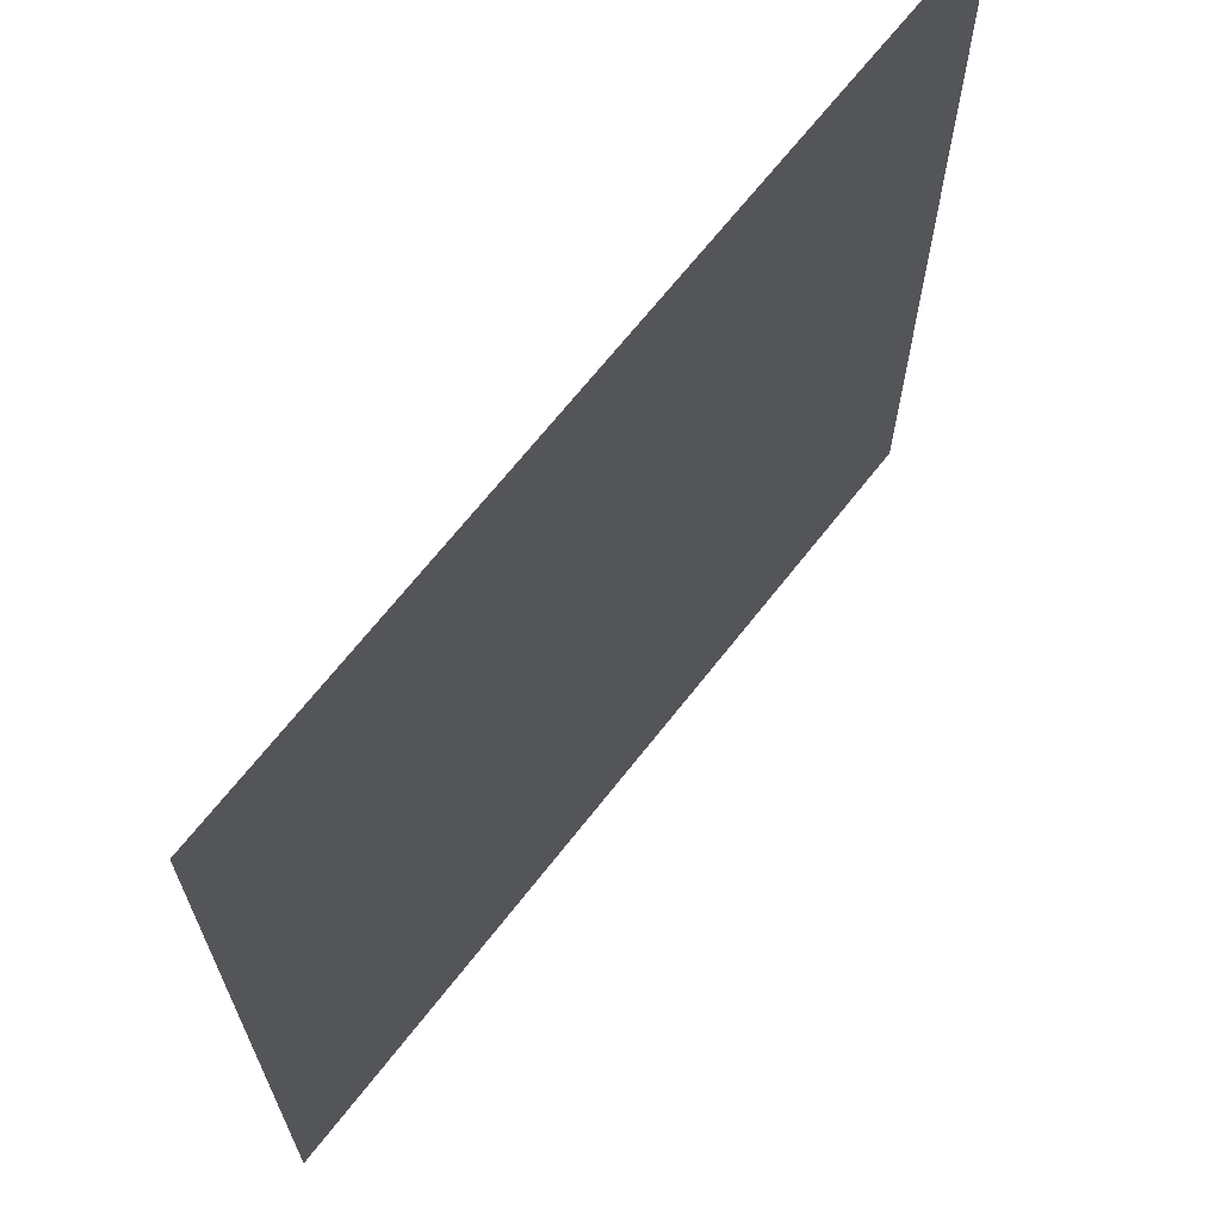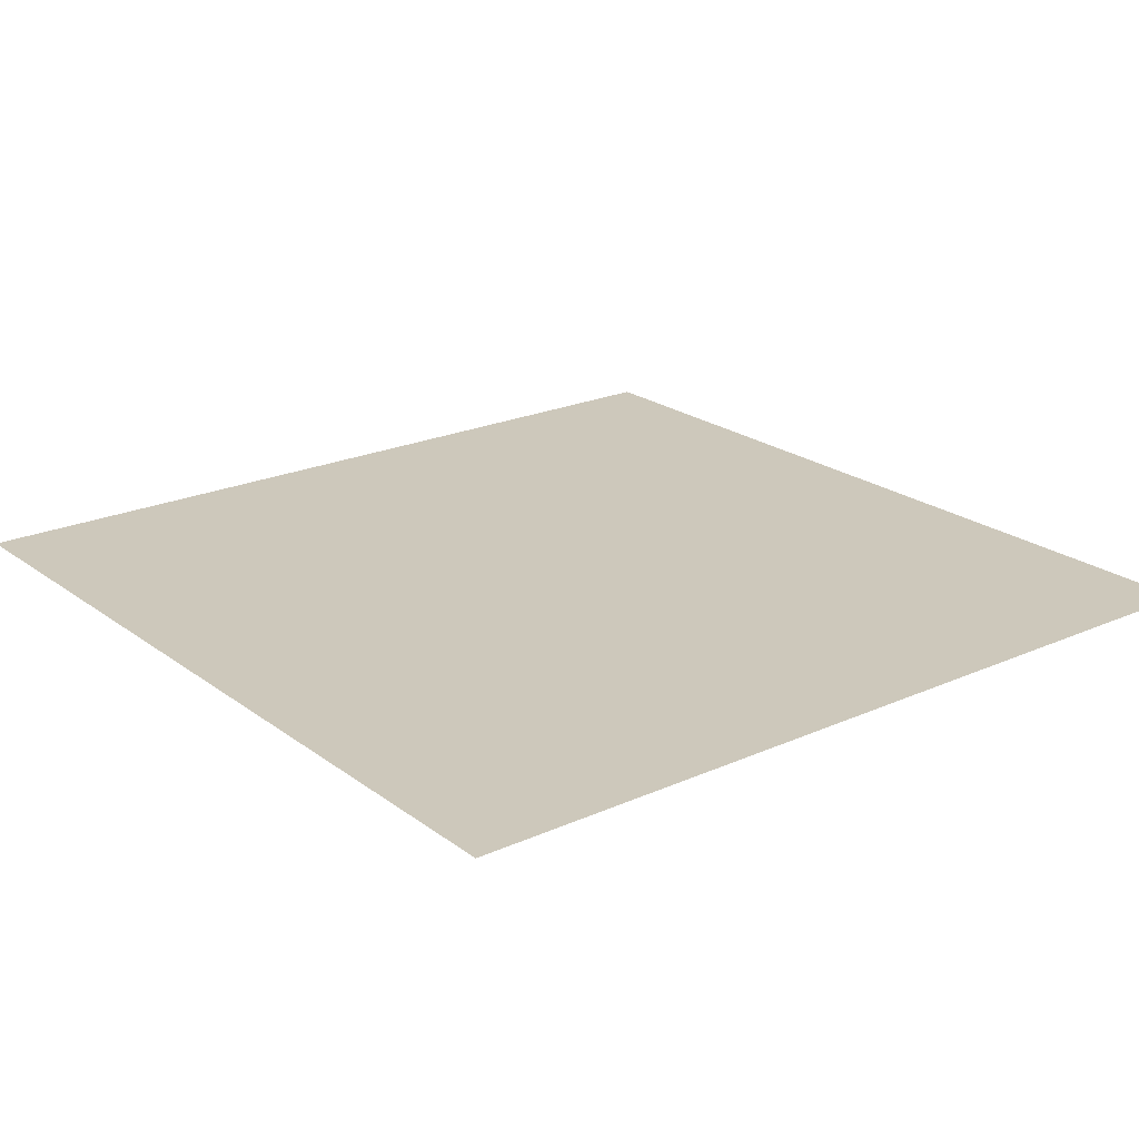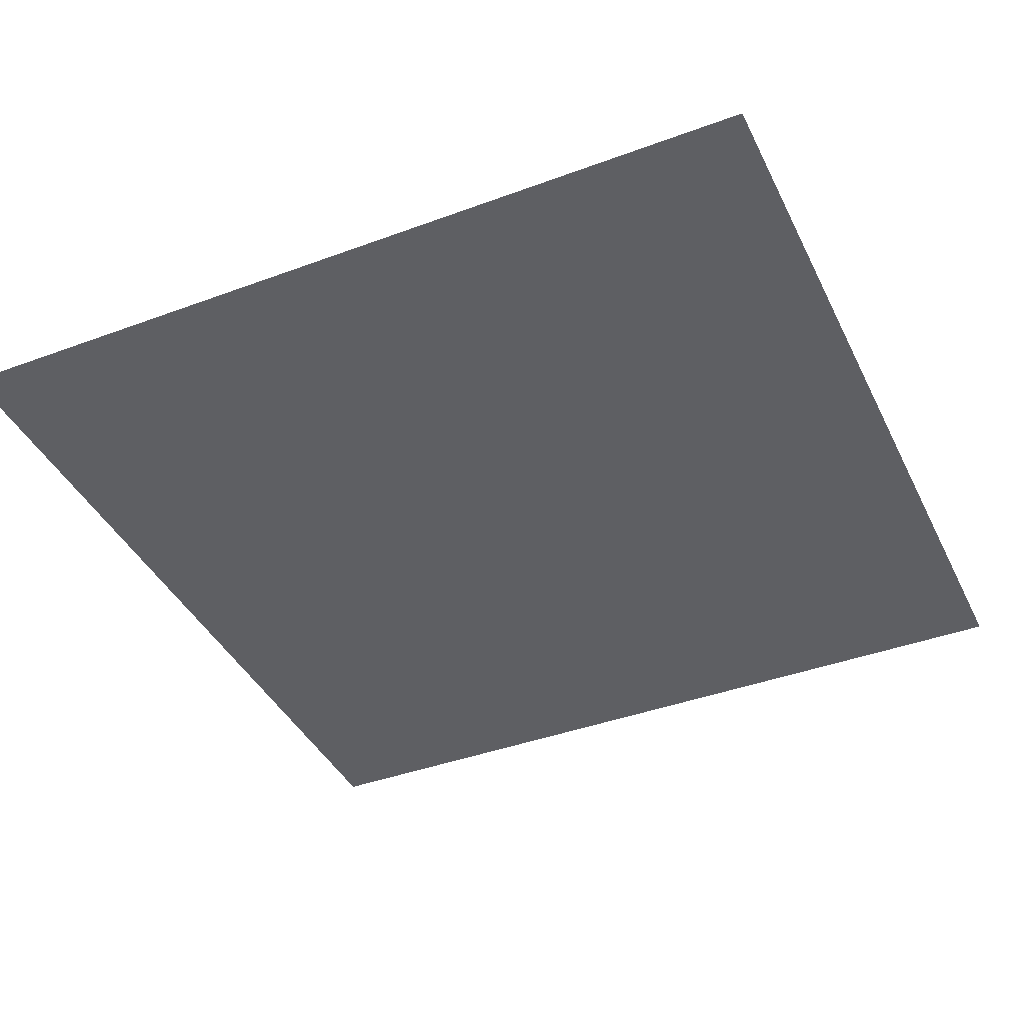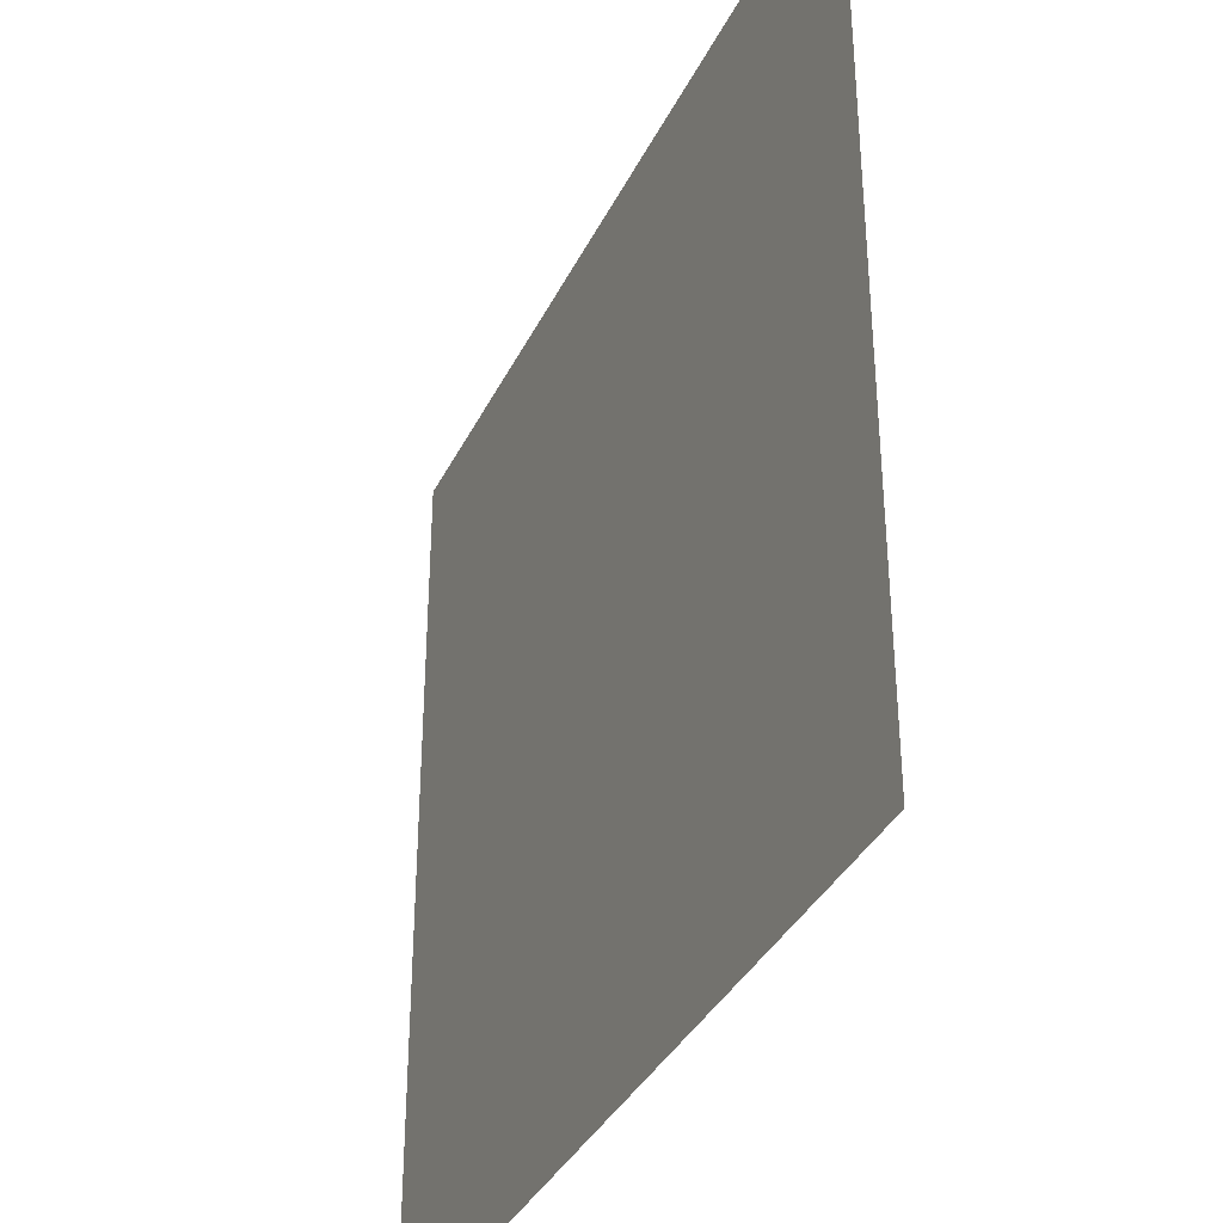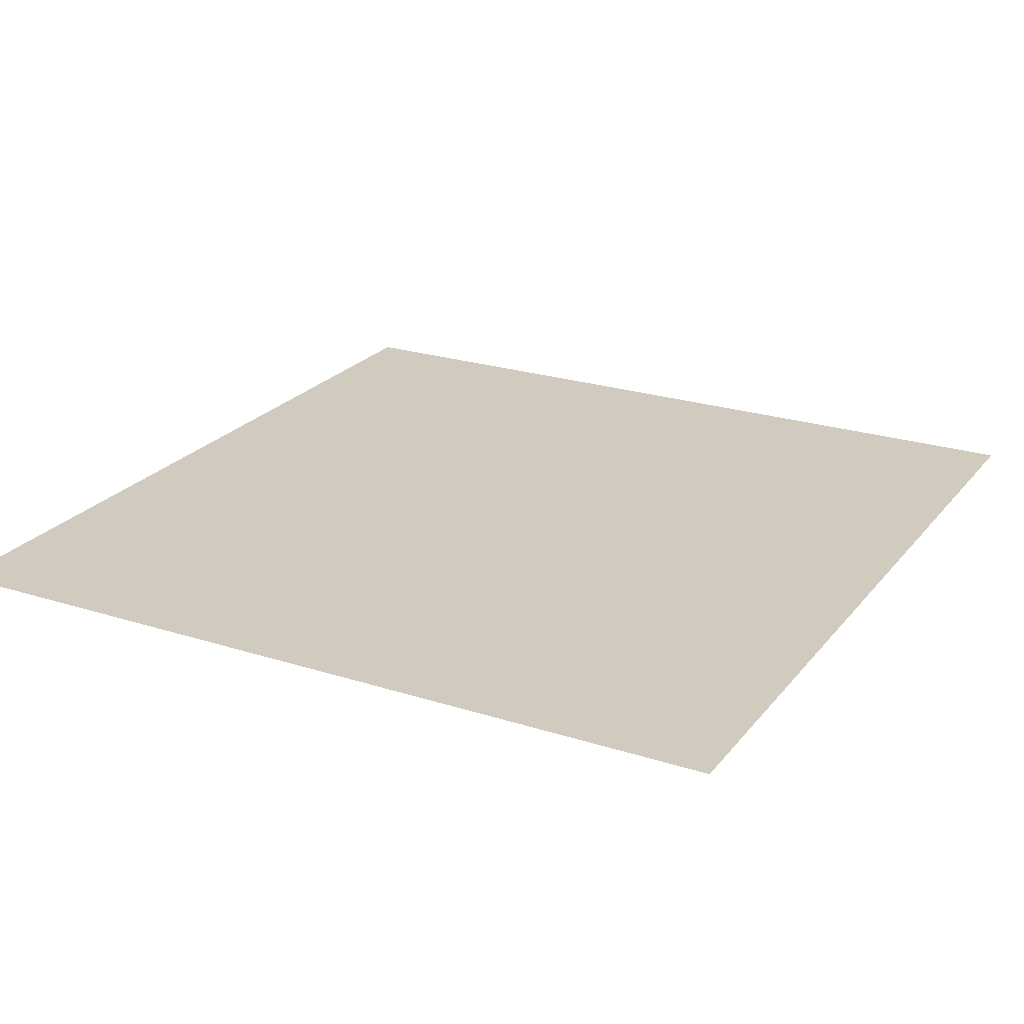
<metadata>
{"format":"obj","ext":"obj","renderer":"f3d","projection":"perspective","resolution":1024,"background":"white","views":[{"elev":67.6,"azim":-52.0,"up":"+Z"},{"elev":21.9,"azim":-38.1,"up":"+Y"},{"elev":-40.6,"azim":-65.6,"up":"+Y"},{"elev":-36.1,"azim":-113.5,"up":"+Z"},{"elev":23.3,"azim":118.4,"up":"+Y"}]}
</metadata>
<code>
g road_outdoor_1_CS
v 0.5035 1.603e-08 -0.5035
v 0.5035 1.603e-08 0.5035
v -0.5035 1.603e-08 0.5035
v -0.5035 1.603e-08 -0.5035
g road_outdoor_1_CS_0
f 3 2 1
f 4 3 1

</code>
